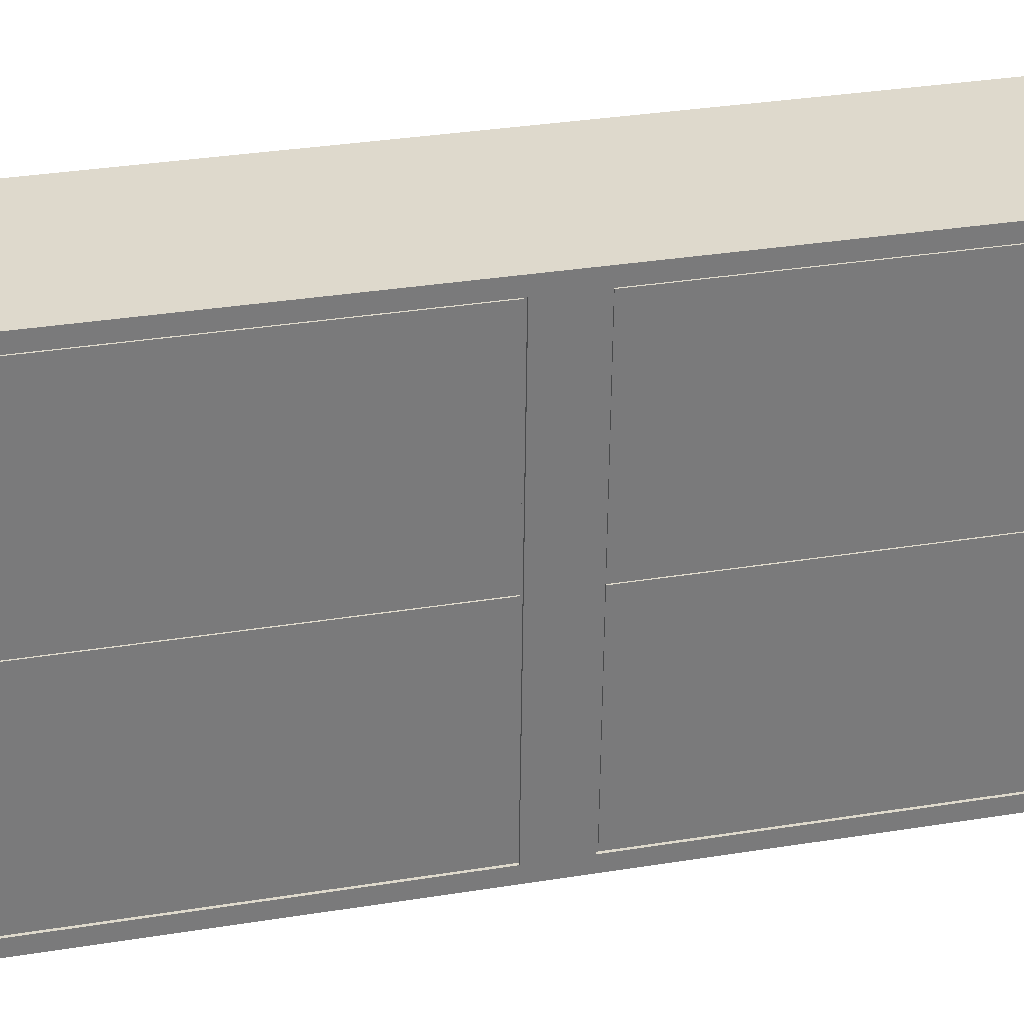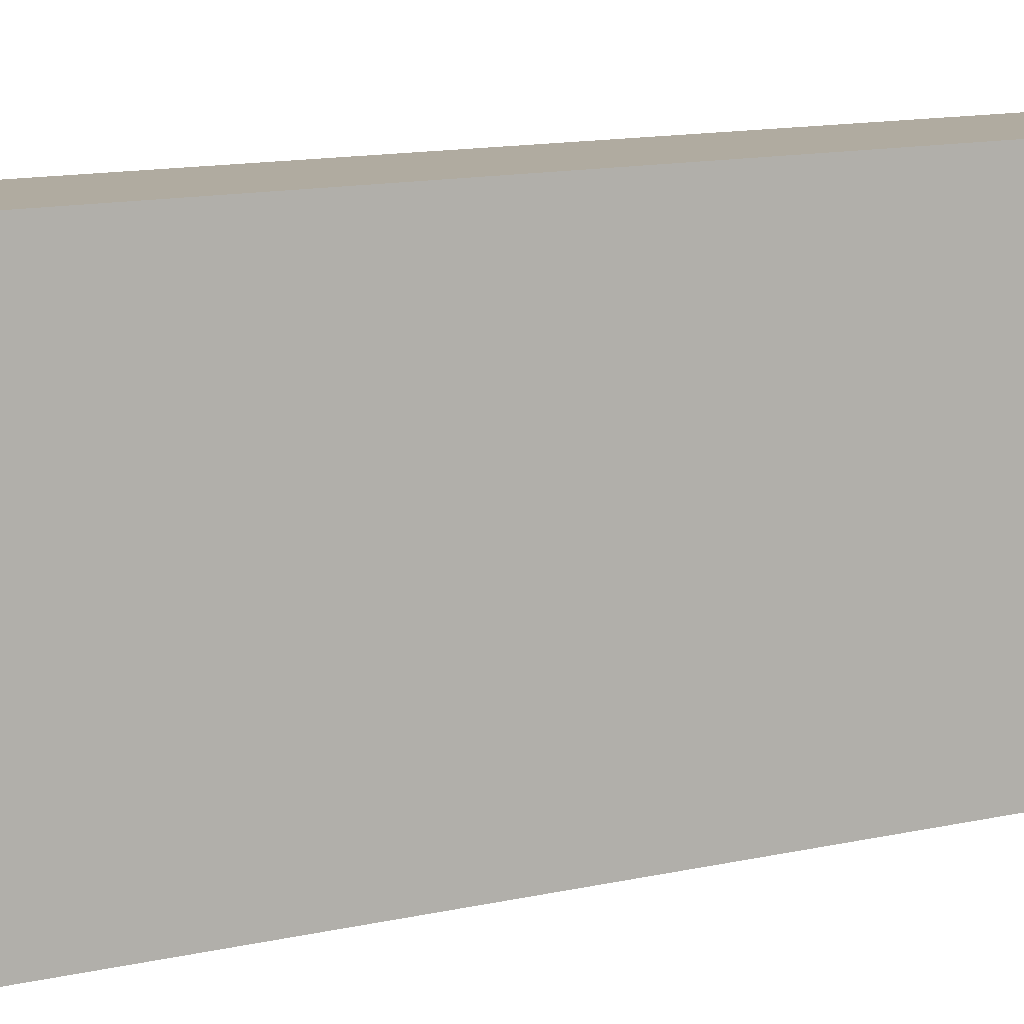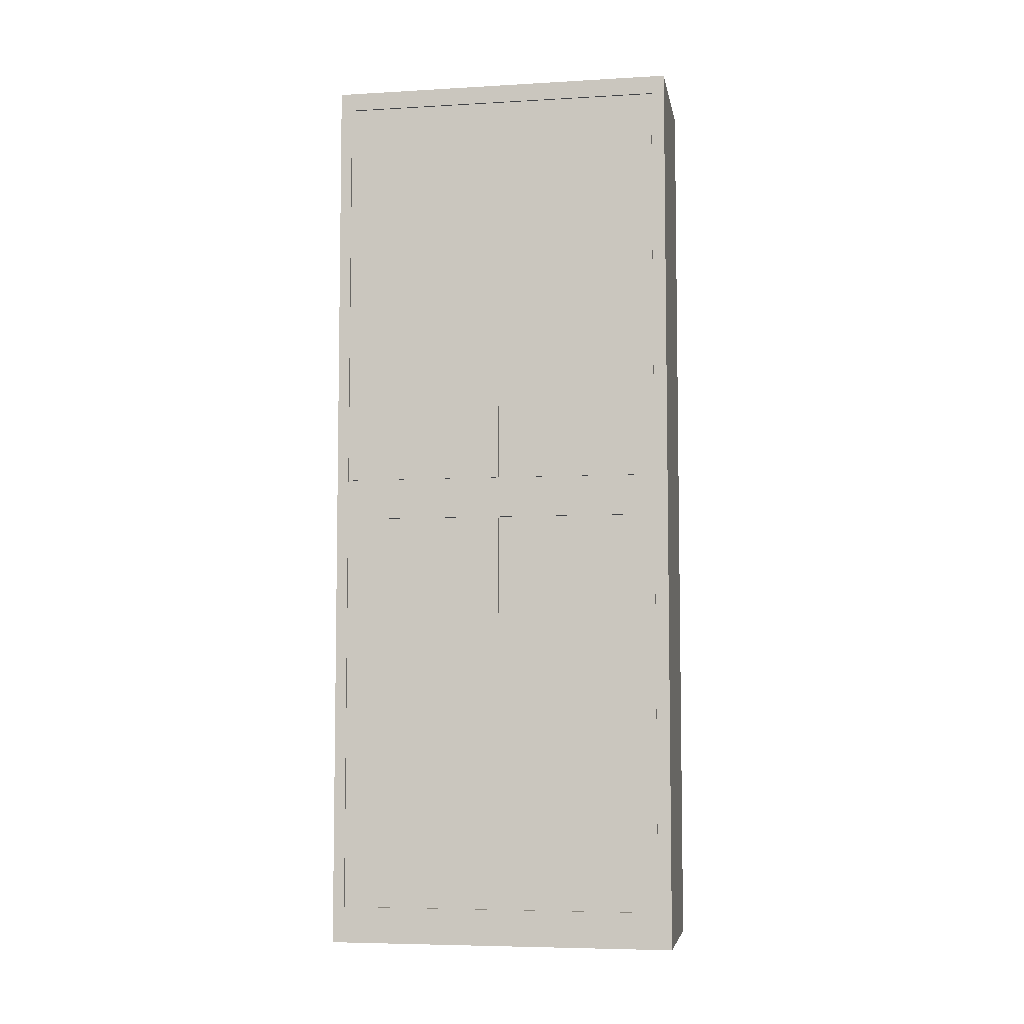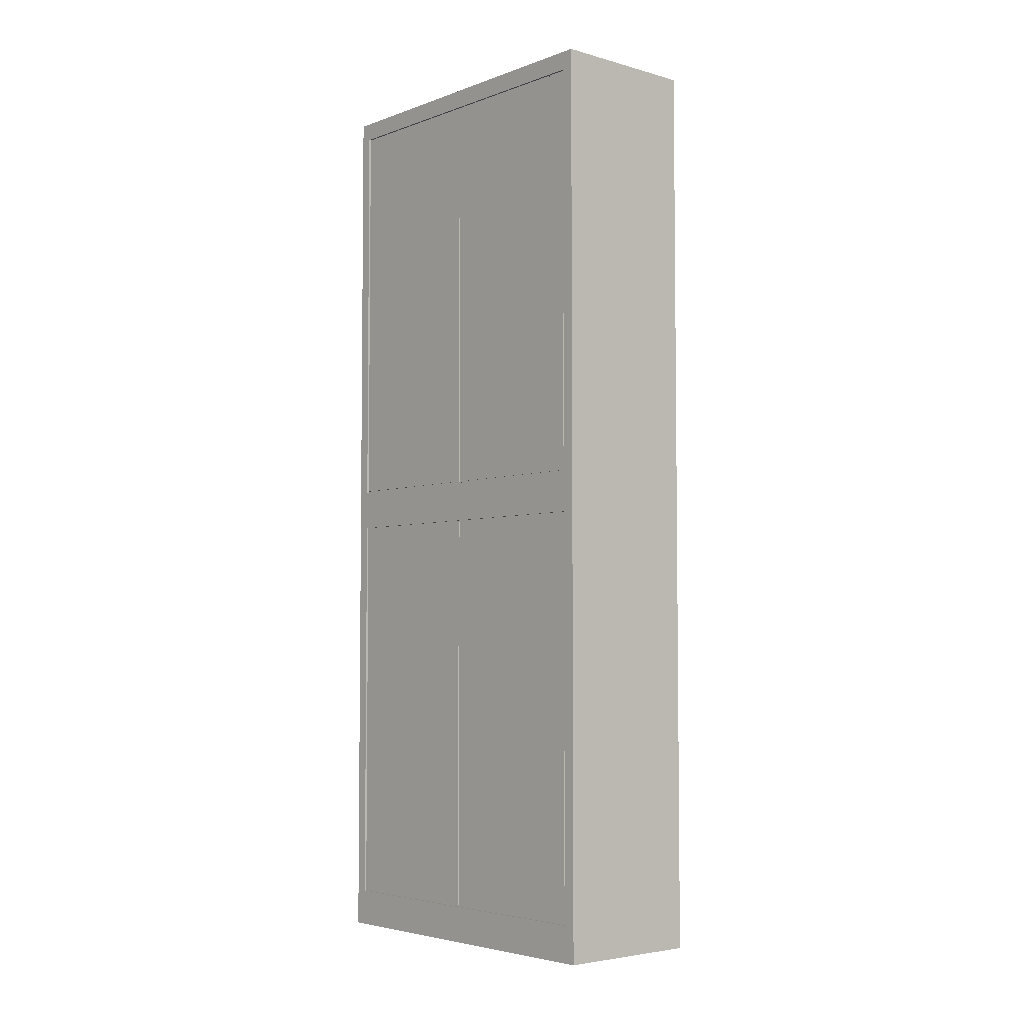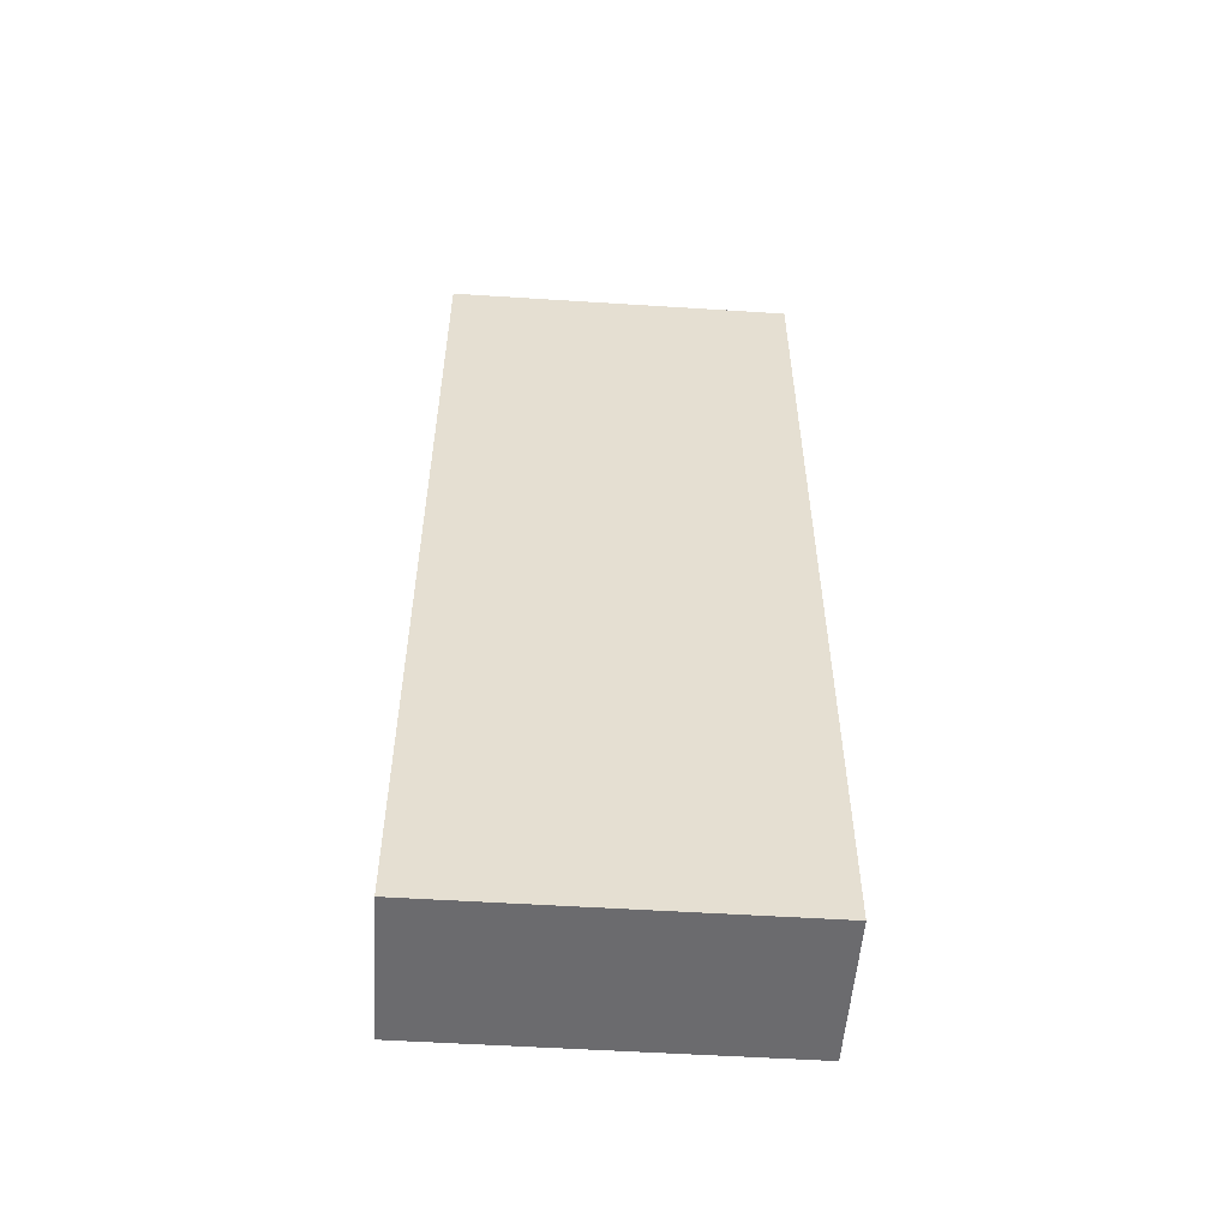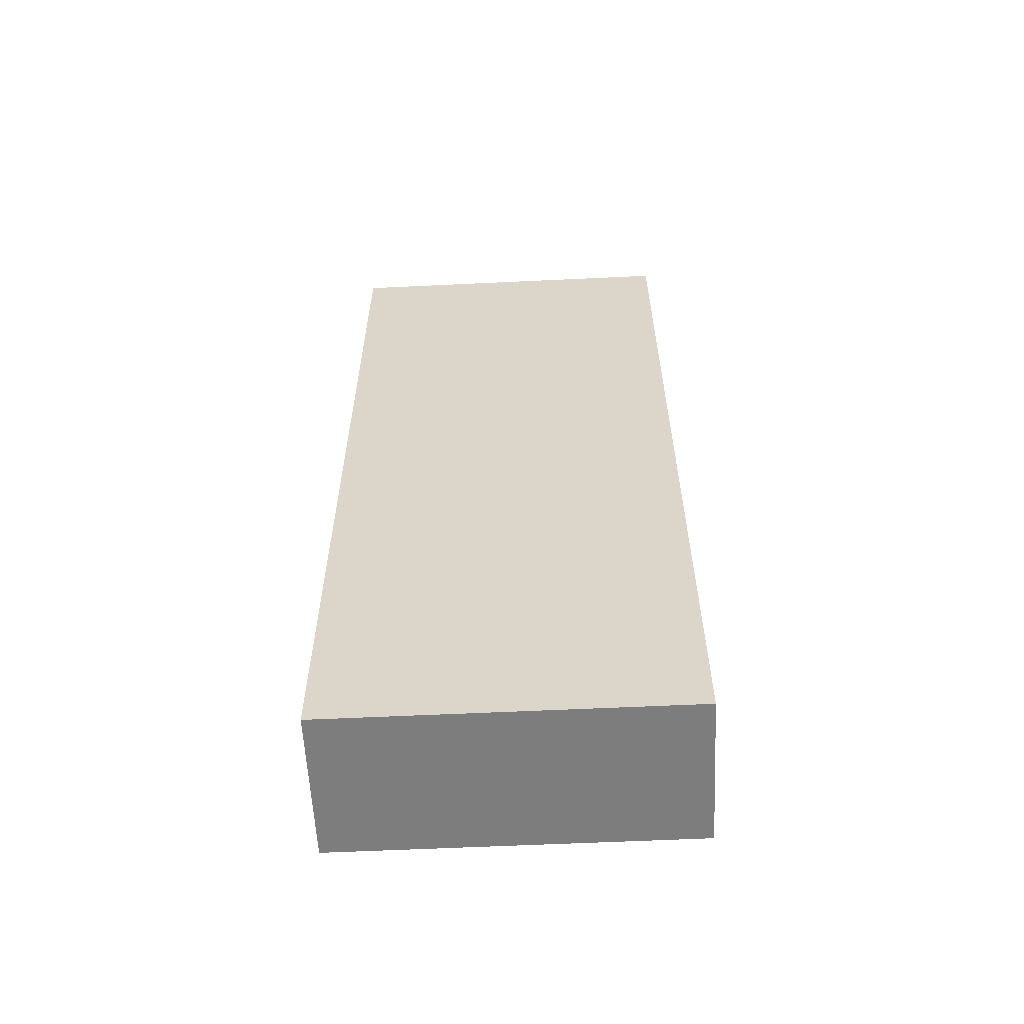
<metadata>
{"format":"obj","ext":"obj","renderer":"f3d","projection":"perspective","resolution":1024,"background":"white","views":[{"elev":29.4,"azim":76.1,"up":"+Z"},{"elev":12.4,"azim":-118.5,"up":"+Z"},{"elev":-6.1,"azim":102.5,"up":"+Y"},{"elev":-4.4,"azim":141.6,"up":"+Y"},{"elev":-53.5,"azim":-91.2,"up":"+Y"},{"elev":-59.1,"azim":-84.5,"up":"+Y"}]}
</metadata>
<code>
v  13.12 -90 -35.56
v  -16.41 -90 -34.17
v  -16.41 -82.8 -34.17
v  13.12 -82.8 -35.56
v  -13.12 -90 35.56
v  -13.12 -82.8 35.56
v  16.41 -90 34.17
v  16.41 -82.8 34.17
v  13.23 -82.8 -33.15
v  14.76 -82.8 -0.6452
v  16.3 -82.8 31.86
v  16.41 90 34.17
v  13.12 90 -35.56
v  -16.41 90 -34.17
v  -13.12 90 35.56
v  -16.41 86.36 -34.17
v  13.12 86.36 -35.56
v  -13.12 86.36 35.56
v  16.41 86.36 34.17
v  16.3 86.36 31.86
v  14.76 86.36 -0.6452
v  13.23 86.36 -33.15
v  -16.41 5.441 -34.17
v  13.12 5.441 -35.56
v  -13.12 5.441 35.56
v  16.41 5.441 34.17
v  13.23 5.441 -33.15
v  -16.41 -2.498 -34.17
v  -16.41 1.523 -34.17
v  13.12 1.523 -35.56
v  13.12 -2.498 -35.56
v  -13.12 -2.498 35.56
v  -13.12 1.523 35.56
v  16.41 -2.498 34.17
v  16.41 1.523 34.17
v  16.3 -2.498 31.86
v  14.76 -2.498 -0.6452
v  13.23 -2.498 -33.15
v  14.76 5.441 -0.6452
v  16.3 5.441 31.86
v  13.05 86.06 -32.84
v  14.55 86.06 -0.9366
v  14.55 5.741 -0.9366
v  13.05 5.741 -32.84
v  13.05 -2.799 -32.84
v  14.55 -2.799 -0.9366
v  14.55 -82.5 -0.9366
v  13.05 -82.5 -32.84
v  14.58 86.06 -0.3371
v  16.09 86.06 31.56
v  16.09 5.741 31.56
v  14.58 5.741 -0.3371
v  14.58 -2.799 -0.3371
v  16.09 -2.799 31.56
v  16.09 -82.5 31.56
v  14.58 -82.5 -0.3371
v  12.85 86.06 -32.83
v  12.83 86.36 -33.13
v  14.36 86.36 -0.6263
v  14.35 86.06 -0.926
v  14.36 5.441 -0.6263
v  14.35 5.741 -0.926
v  12.83 5.441 -33.13
v  12.85 5.741 -32.83
v  12.85 -2.799 -32.83
v  12.83 -2.498 -33.13
v  14.36 -2.498 -0.6263
v  14.35 -2.799 -0.926
v  14.36 -82.8 -0.6263
v  14.35 -82.5 -0.926
v  12.83 -82.8 -33.13
v  12.85 -82.5 -32.83
v  14.38 86.06 -0.3268
v  15.9 86.36 31.87
v  15.88 86.06 31.57
v  15.9 5.441 31.87
v  15.88 5.741 31.57
v  14.38 5.741 -0.3268
v  14.38 -2.799 -0.3268
v  15.9 -2.498 31.87
v  15.88 -2.799 31.57
v  15.9 -82.8 31.87
v  15.88 -82.5 31.57
v  14.38 -82.5 -0.3268
g DZYJY22
f 1 2 3 4
f 2 5 6 3
f 5 7 8 6
f 9 10 1 4
f 11 8 1 10
f 1 8 7
f 7 5 2 1
f 12 13 14 15
f 16 14 13 17
f 18 15 14 16
f 19 12 15 18
f 12 19 20 13
f 21 22 13 20
f 13 22 17
f 23 16 17 24
f 25 18 16 23
f 26 19 18 25
f 24 17 22 27
f 28 29 30 31
f 32 33 29 28
f 34 35 33 32
f 35 34 36 30
f 37 38 30 36
f 30 38 31
f 3 28 31 4
f 6 32 28 3
f 8 34 32 6
f 4 31 38 9
f 29 23 24 30
f 33 25 23 29
f 35 26 25 33
f 35 39 40 26
f 30 24 27 35
f 35 27 39
f 20 19 26 40
f 36 34 8 11
f 41 42 43 44
f 45 46 47 48
f 49 50 51 52
f 53 54 55 56
f 57 58 59 60
f 60 59 61 62
f 62 61 63 64
f 64 63 58 57
f 65 66 67 68
f 68 67 69 70
f 70 69 71 72
f 72 71 66 65
f 73 59 74 75
f 75 74 76 77
f 77 76 61 78
f 78 61 59 73
f 79 67 80 81
f 81 80 82 83
f 83 82 69 84
f 84 69 67 79
f 80 36 11 82
f 82 11 10 69
f 69 10 9 71
f 71 9 38 66
f 66 38 37 67
f 67 37 36 80
f 68 46 45 65
f 65 45 48 72
f 72 48 47 70
f 70 47 46 68
f 81 54 53 79
f 79 53 56 84
f 84 56 55 83
f 83 55 54 81
f 74 20 40 76
f 76 40 39 61
f 61 39 27 63
f 63 27 22 58
f 58 22 21 59
f 59 21 20 74
f 60 42 41 57
f 57 41 44 64
f 64 44 43 62
f 62 43 42 60
f 75 50 49 73
f 73 49 52 78
f 78 52 51 77
f 77 51 50 75

</code>
